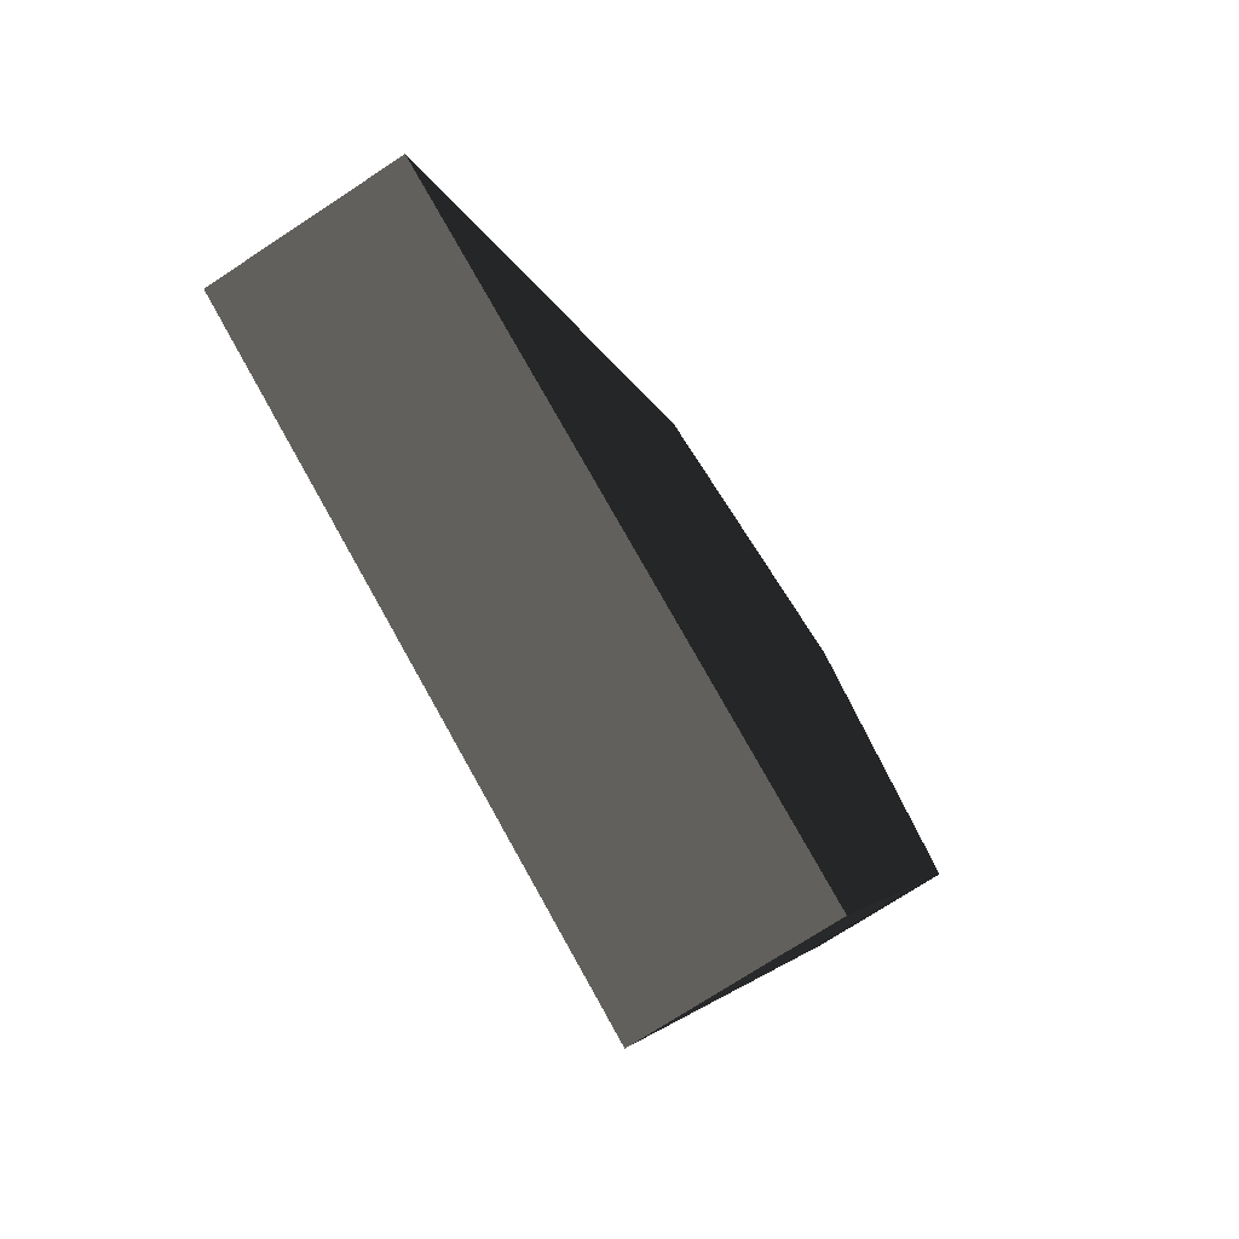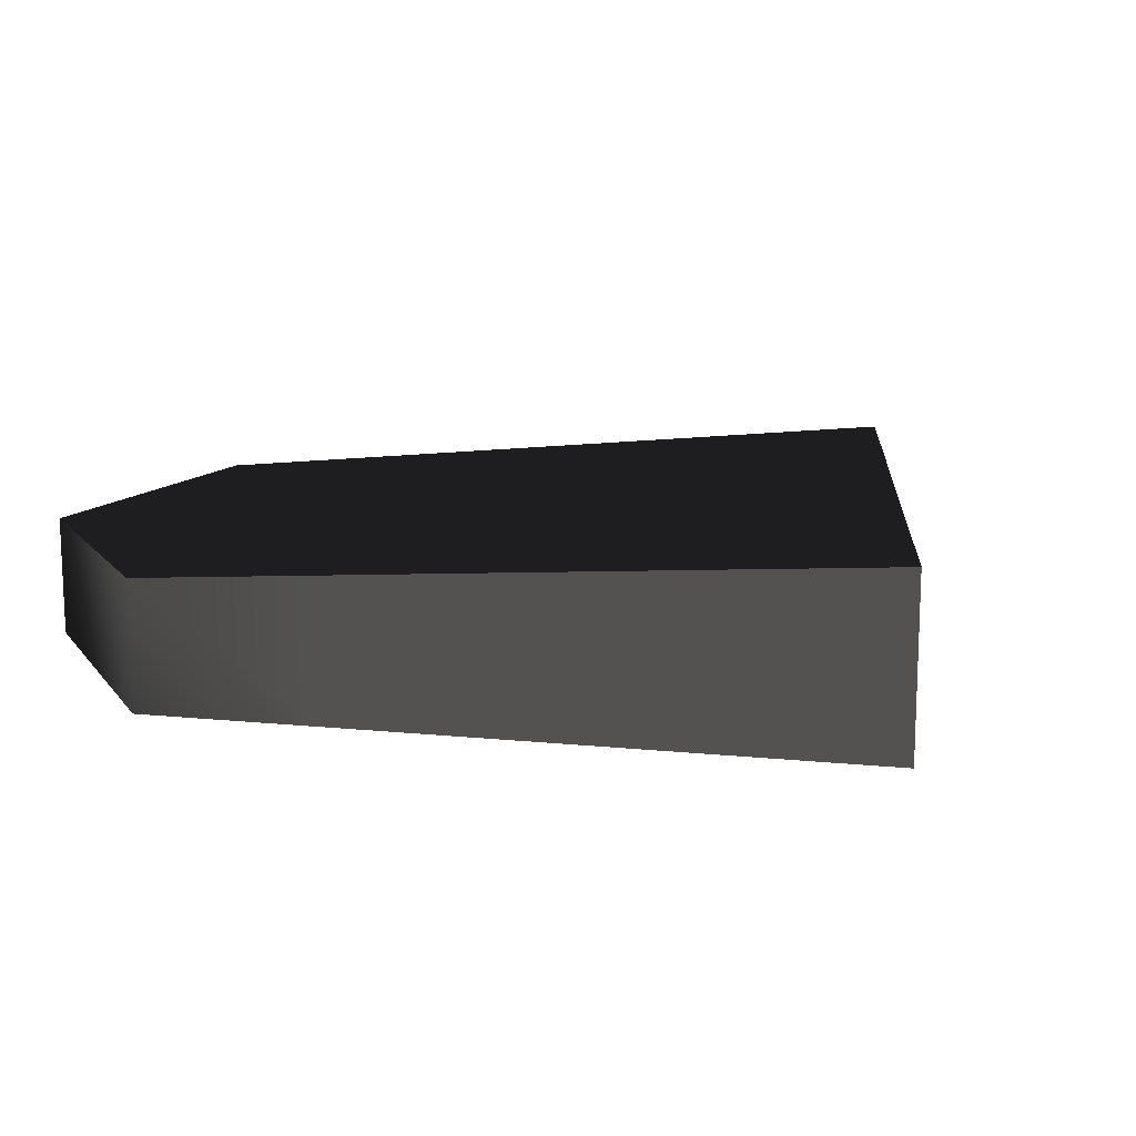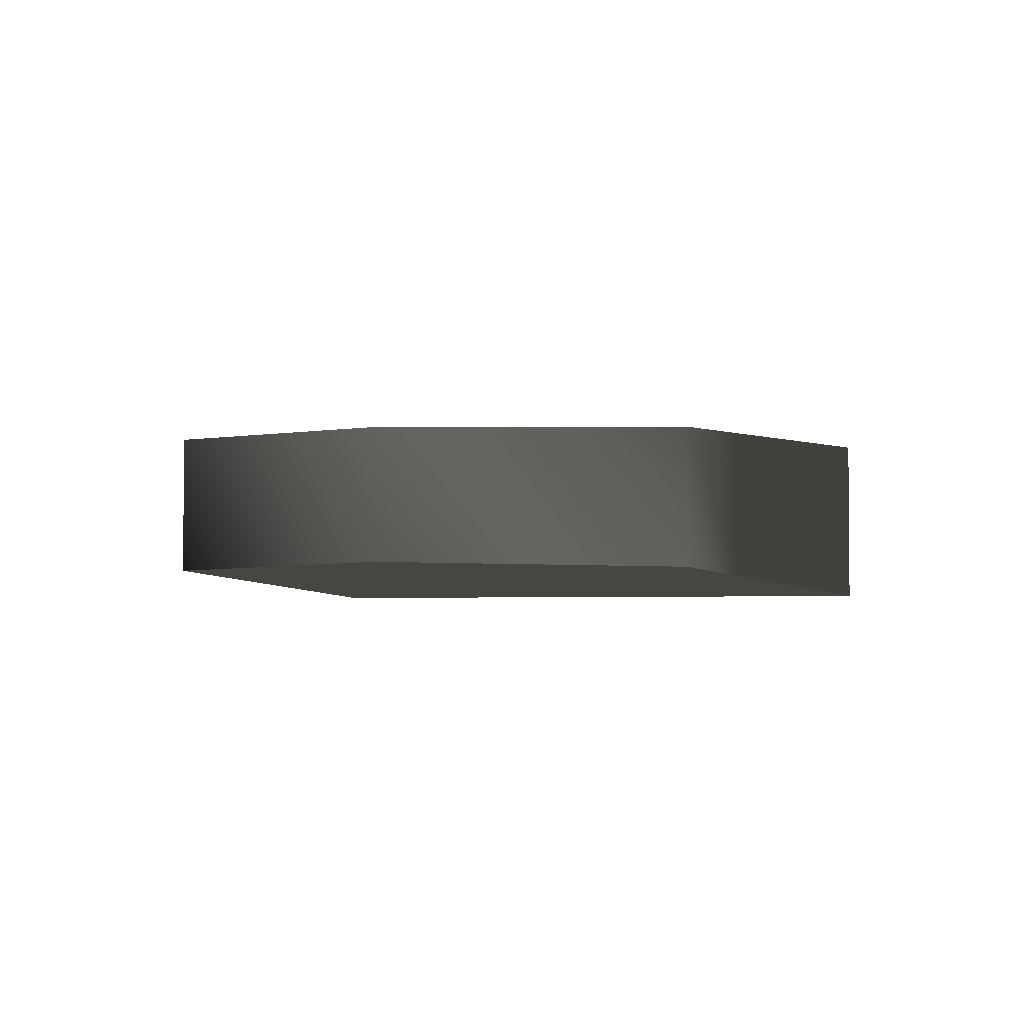
<metadata>
{"format":"obj","ext":"obj","renderer":"f3d","projection":"perspective","resolution":1024,"background":"white","views":[{"elev":-72.3,"azim":123.4,"up":"+Y"},{"elev":14.2,"azim":-58.4,"up":"+Z"},{"elev":-3.1,"azim":-136.0,"up":"+Z"}]}
</metadata>
<code>
v 0.04541 3.54 0.3271 0.498 0.498 0.498 #0.502
v -0.4822 3.26 0.3271 0.498 0.498 0.498 #0.502
v 0.5273 2.842 0.3711 0.498 0.498 0.498 #0.502
v -0.3445 1.424 0.4148 0.498 0.498 0.498 #0.502
v 0.3323 1.784 0.4148 0.498 0.498 0.498 #0.502
v -0.677 2.201 0.3711 0.498 0.498 0.498 #0.502
v -1.159 2.9 -0.3489 0.498 0.498 0.498 #0.502
v -0.6313 3.18 -0.3489 0.498 0.498 0.498 #0.502
v -0.8264 2.122 -0.3689 0.498 0.498 0.498 #0.502
v 0.8596 2.064 -0.3892 0.498 0.498 0.498 #0.502
v 0.1826 1.704 -0.3892 0.498 0.498 0.498 #0.502
v 0.3779 2.763 -0.3689 0.498 0.498 0.498 #0.502
v -1.491 3.677 0.2837 0.498 0.498 0.498 #0.502
v -1.01 2.979 0.3271 0.498 0.498 0.498 #0.502
v -0.4822 3.26 0.3271 0.498 0.498 0.498 #0.502
v 0.5732 3.821 0.3271 0.498 0.498 0.498 #0.502
v -0.436 4.239 0.2837 0.498 0.498 0.498 #0.502
v 0.04541 3.54 0.3271 0.498 0.498 0.498 #0.502
v 1.009 2.144 0.4148 0.498 0.498 0.498 #0.502
v 1.537 2.424 0.4148 0.498 0.498 0.498 #0.502
v 0.5273 2.842 0.3711 0.498 0.498 0.498 #0.502
v 1.342 1.366 0.4583 0.498 0.498 0.498 #0.502
v 1.009 2.144 0.4148 0.498 0.498 0.498 #0.502
v 0.3323 1.784 0.4148 0.498 0.498 0.498 #0.502
v -1.022 1.064 0.4148 0.498 0.498 0.498 #0.502
v -0.01196 0.6462 0.4583 0.498 0.498 0.498 #0.502
v -0.3445 1.424 0.4148 0.498 0.498 0.498 #0.502
v -1.01 2.979 0.3271 0.498 0.498 0.498 #0.502
v -1.687 2.619 0.3271 0.498 0.498 0.498 #0.502
v -0.677 2.201 0.3711 0.498 0.498 0.498 #0.502
v -0.436 4.239 -0.3289 0.498 0.498 0.498 #0.502
v -0.1035 3.461 -0.3489 0.498 0.498 0.498 #0.502
v -0.6313 3.18 -0.3489 0.498 0.498 0.498 #0.502
v -1.687 2.619 -0.3489 0.498 0.498 0.498 #0.502
v -1.491 3.677 -0.3289 0.498 0.498 0.498 #0.502
v -1.159 2.9 -0.3489 0.498 0.498 0.498 #0.502
v -0.4939 1.344 -0.3892 0.498 0.498 0.498 #0.502
v -1.022 1.064 -0.3892 0.498 0.498 0.498 #0.502
v -0.8264 2.122 -0.3689 0.498 0.498 0.498 #0.502
v -0.01196 0.6462 -0.4092 0.498 0.498 0.498 #0.502
v -0.4939 1.344 -0.3892 0.498 0.498 0.498 #0.502
v 0.1826 1.704 -0.3892 0.498 0.498 0.498 #0.502
v 1.537 2.424 -0.3892 0.498 0.498 0.498 #0.502
v 1.342 1.366 -0.4092 0.498 0.498 0.498 #0.502
v 0.8596 2.064 -0.3892 0.498 0.498 0.498 #0.502
v -0.1035 3.461 -0.3489 0.498 0.498 0.498 #0.502
v 0.5732 3.821 -0.3489 0.498 0.498 0.498 #0.502
v 0.3779 2.763 -0.3689 0.498 0.498 0.498 #0.502
v -0.9639 3.958 0.2837 0.498 0.498 0.498 #0.502
v -0.4822 3.26 0.3271 0.498 0.498 0.498 #0.502
v 0.04541 3.54 0.3271 0.498 0.498 0.498 #0.502
v 1.055 3.123 0.3711 0.498 0.498 0.498 #0.502
v 0.04541 3.54 0.3271 0.498 0.498 0.498 #0.502
v 0.5273 2.842 0.3711 0.498 0.498 0.498 #0.502
v 0 2.562 0.3711 0.498 0.498 0.498 #0.502
v 0.5273 2.842 0.3711 0.498 0.498 0.498 #0.502
v -0.4822 3.26 0.3271 0.498 0.498 0.498 #0.502
v 0.6643 1.006 0.4583 0.498 0.498 0.498 #0.502
v 0.3323 1.784 0.4148 0.498 0.498 0.498 #0.502
v -0.3445 1.424 0.4148 0.498 0.498 0.498 #0.502
v -1.354 1.842 0.3711 0.498 0.498 0.498 #0.502
v -0.3445 1.424 0.4148 0.498 0.498 0.498 #0.502
v -0.677 2.201 0.3711 0.498 0.498 0.498 #0.502
v 0 2.562 0.3711 0.498 0.498 0.498 #0.502
v -0.677 2.201 0.3711 0.498 0.498 0.498 #0.502
v 0.3323 1.784 0.4148 0.498 0.498 0.498 #0.502
v -0.9639 3.958 -0.3289 0.498 0.498 0.498 #0.502
v -0.6313 3.18 -0.3489 0.498 0.498 0.498 #0.502
v -1.159 2.9 -0.3489 0.498 0.498 0.498 #0.502
v -1.354 1.842 -0.3689 0.498 0.498 0.498 #0.502
v -1.159 2.9 -0.3489 0.498 0.498 0.498 #0.502
v -0.8264 2.122 -0.3689 0.498 0.498 0.498 #0.502
v -0.2986 2.403 -0.3689 0.498 0.498 0.498 #0.502
v -0.8264 2.122 -0.3689 0.498 0.498 0.498 #0.502
v -0.6313 3.18 -0.3489 0.498 0.498 0.498 #0.502
v 0.6643 1.006 -0.4092 0.498 0.498 0.498 #0.502
v 0.1826 1.704 -0.3892 0.498 0.498 0.498 #0.502
v 0.8596 2.064 -0.3892 0.498 0.498 0.498 #0.502
v 1.055 3.123 -0.3689 0.498 0.498 0.498 #0.502
v 0.8596 2.064 -0.3892 0.498 0.498 0.498 #0.502
v 0.3779 2.763 -0.3689 0.498 0.498 0.498 #0.502
v -0.2986 2.403 -0.3689 0.498 0.498 0.498 #0.502
v 0.3779 2.763 -0.3689 0.498 0.498 0.498 #0.502
v 0.1826 1.704 -0.3892 0.498 0.498 0.498 #0.502
v -2.019 3.397 0.2837 0.498 0.498 0.498 #0.502
v -1.01 2.979 0.3271 0.498 0.498 0.498 #0.502
v -1.491 3.677 0.2837 0.498 0.498 0.498 #0.502
v -0.9639 3.958 0.2837 0.498 0.498 0.498 #0.502
v -1.491 3.677 0.2837 0.498 0.498 0.498 #0.502
v -0.4822 3.26 0.3271 0.498 0.498 0.498 #0.502
v 0 2.562 0.3711 0.498 0.498 0.498 #0.502
v -0.4822 3.26 0.3271 0.498 0.498 0.498 #0.502
v -1.01 2.979 0.3271 0.498 0.498 0.498 #0.502
v 0.09106 4.519 0.2837 0.498 0.498 0.498 #0.502
v -0.436 4.239 0.2837 0.498 0.498 0.498 #0.502
v 0.5732 3.821 0.3271 0.498 0.498 0.498 #0.502
v 1.055 3.123 0.3711 0.498 0.498 0.498 #0.502
v 0.5732 3.821 0.3271 0.498 0.498 0.498 #0.502
v 0.04541 3.54 0.3271 0.498 0.498 0.498 #0.502
v -0.9639 3.958 0.2837 0.498 0.498 0.498 #0.502
v 0.04541 3.54 0.3271 0.498 0.498 0.498 #0.502
v -0.436 4.239 0.2837 0.498 0.498 0.498 #0.502
v 2.019 1.726 0.4583 0.498 0.498 0.498 #0.502
v 1.537 2.424 0.4148 0.498 0.498 0.498 #0.502
v 1.009 2.144 0.4148 0.498 0.498 0.498 #0.502
v 0 2.562 0.3711 0.498 0.498 0.498 #0.502
v 1.009 2.144 0.4148 0.498 0.498 0.498 #0.502
v 0.5273 2.842 0.3711 0.498 0.498 0.498 #0.502
v 1.055 3.123 0.3711 0.498 0.498 0.498 #0.502
v 0.5273 2.842 0.3711 0.498 0.498 0.498 #0.502
v 1.537 2.424 0.4148 0.498 0.498 0.498 #0.502
v 2.019 1.726 0.4583 0.498 0.498 0.498 #0.502
v 1.009 2.144 0.4148 0.498 0.498 0.498 #0.502
v 1.342 1.366 0.4583 0.498 0.498 0.498 #0.502
v 0.6643 1.006 0.4583 0.498 0.498 0.498 #0.502
v 1.342 1.366 0.4583 0.498 0.498 0.498 #0.502
v 0.3323 1.784 0.4148 0.498 0.498 0.498 #0.502
v 0 2.562 0.3711 0.498 0.498 0.498 #0.502
v 0.3323 1.784 0.4148 0.498 0.498 0.498 #0.502
v 1.009 2.144 0.4148 0.498 0.498 0.498 #0.502
v -0.6892 0.2861 0.4583 0.498 0.498 0.498 #0.502
v -0.01196 0.6462 0.4583 0.498 0.498 0.498 #0.502
v -1.022 1.064 0.4148 0.498 0.498 0.498 #0.502
v -1.354 1.842 0.3711 0.498 0.498 0.498 #0.502
v -1.022 1.064 0.4148 0.498 0.498 0.498 #0.502
v -0.3445 1.424 0.4148 0.498 0.498 0.498 #0.502
v 0.6643 1.006 0.4583 0.498 0.498 0.498 #0.502
v -0.3445 1.424 0.4148 0.498 0.498 0.498 #0.502
v -0.01196 0.6462 0.4583 0.498 0.498 0.498 #0.502
v -2.019 3.397 0.2837 0.498 0.498 0.498 #0.502
v -1.687 2.619 0.3271 0.498 0.498 0.498 #0.502
v -1.01 2.979 0.3271 0.498 0.498 0.498 #0.502
v 0 2.562 0.3711 0.498 0.498 0.498 #0.502
v -1.01 2.979 0.3271 0.498 0.498 0.498 #0.502
v -0.677 2.201 0.3711 0.498 0.498 0.498 #0.502
v -1.354 1.842 0.3711 0.498 0.498 0.498 #0.502
v -0.677 2.201 0.3711 0.498 0.498 0.498 #0.502
v -1.687 2.619 0.3271 0.498 0.498 0.498 #0.502
v 0.09106 4.519 -0.3289 0.498 0.498 0.498 #0.502
v -0.1035 3.461 -0.3489 0.498 0.498 0.498 #0.502
v -0.436 4.239 -0.3289 0.498 0.498 0.498 #0.502
v -0.9639 3.958 -0.3289 0.498 0.498 0.498 #0.502
v -0.436 4.239 -0.3289 0.498 0.498 0.498 #0.502
v -0.6313 3.18 -0.3489 0.498 0.498 0.498 #0.502
v -0.2986 2.403 -0.3689 0.498 0.498 0.498 #0.502
v -0.6313 3.18 -0.3489 0.498 0.498 0.498 #0.502
v -0.1035 3.461 -0.3489 0.498 0.498 0.498 #0.502
v -2.019 3.397 -0.3289 0.498 0.498 0.498 #0.502
v -1.491 3.677 -0.3289 0.498 0.498 0.498 #0.502
v -1.687 2.619 -0.3489 0.498 0.498 0.498 #0.502
v -1.354 1.842 -0.3689 0.498 0.498 0.498 #0.502
v -1.687 2.619 -0.3489 0.498 0.498 0.498 #0.502
v -1.159 2.9 -0.3489 0.498 0.498 0.498 #0.502
v -0.9639 3.958 -0.3289 0.498 0.498 0.498 #0.502
v -1.159 2.9 -0.3489 0.498 0.498 0.498 #0.502
v -1.491 3.677 -0.3289 0.498 0.498 0.498 #0.502
v -0.6892 0.2861 -0.4092 0.498 0.498 0.498 #0.502
v -1.022 1.064 -0.3892 0.498 0.498 0.498 #0.502
v -0.4939 1.344 -0.3892 0.498 0.498 0.498 #0.502
v -0.2986 2.403 -0.3689 0.498 0.498 0.498 #0.502
v -0.4939 1.344 -0.3892 0.498 0.498 0.498 #0.502
v -0.8264 2.122 -0.3689 0.498 0.498 0.498 #0.502
v -1.354 1.842 -0.3689 0.498 0.498 0.498 #0.502
v -0.8264 2.122 -0.3689 0.498 0.498 0.498 #0.502
v -1.022 1.064 -0.3892 0.498 0.498 0.498 #0.502
v -0.6892 0.2861 -0.4092 0.498 0.498 0.498 #0.502
v -0.4939 1.344 -0.3892 0.498 0.498 0.498 #0.502
v -0.01196 0.6462 -0.4092 0.498 0.498 0.498 #0.502
v 0.6643 1.006 -0.4092 0.498 0.498 0.498 #0.502
v -0.01196 0.6462 -0.4092 0.498 0.498 0.498 #0.502
v 0.1826 1.704 -0.3892 0.498 0.498 0.498 #0.502
v -0.2986 2.403 -0.3689 0.498 0.498 0.498 #0.502
v 0.1826 1.704 -0.3892 0.498 0.498 0.498 #0.502
v -0.4939 1.344 -0.3892 0.498 0.498 0.498 #0.502
v 2.019 1.726 -0.4092 0.498 0.498 0.498 #0.502
v 1.342 1.366 -0.4092 0.498 0.498 0.498 #0.502
v 1.537 2.424 -0.3892 0.498 0.498 0.498 #0.502
v 1.055 3.123 -0.3689 0.498 0.498 0.498 #0.502
v 1.537 2.424 -0.3892 0.498 0.498 0.498 #0.502
v 0.8596 2.064 -0.3892 0.498 0.498 0.498 #0.502
v 0.6643 1.006 -0.4092 0.498 0.498 0.498 #0.502
v 0.8596 2.064 -0.3892 0.498 0.498 0.498 #0.502
v 1.342 1.366 -0.4092 0.498 0.498 0.498 #0.502
v 0.09106 4.519 -0.3289 0.498 0.498 0.498 #0.502
v 0.5732 3.821 -0.3489 0.498 0.498 0.498 #0.502
v -0.1035 3.461 -0.3489 0.498 0.498 0.498 #0.502
v -0.2986 2.403 -0.3689 0.498 0.498 0.498 #0.502
v -0.1035 3.461 -0.3489 0.498 0.498 0.498 #0.502
v 0.3779 2.763 -0.3689 0.498 0.498 0.498 #0.502
v 1.055 3.123 -0.3689 0.498 0.498 0.498 #0.502
v 0.3779 2.763 -0.3689 0.498 0.498 0.498 #0.502
v 0.5732 3.821 -0.3489 0.498 0.498 0.498 #0.502
v -1.236 4.526 0.2568 0.498 0.498 0.498 #0.502
v -0.436 4.239 0.2837 0.498 0.498 0.498 #0.502
v 0.09106 4.519 0.2837 0.498 0.498 0.498 #0.502
v -0.436 4.239 0.2837 0.498 0.498 0.498 #0.502
v -1.236 4.526 0.2568 0.498 0.498 0.498 #0.502
v -0.9639 3.958 0.2837 0.498 0.498 0.498 #0.502
v -1.236 4.526 0.2568 0.498 0.498 0.498 #0.502
v -1.491 3.677 0.2837 0.498 0.498 0.498 #0.502
v -0.9639 3.958 0.2837 0.498 0.498 0.498 #0.502
v -1.236 4.526 0.2568 0.498 0.498 0.498 #0.502
v -2.019 3.397 0.2837 0.498 0.498 0.498 #0.502
v -1.491 3.677 0.2837 0.498 0.498 0.498 #0.502
v -1.236 4.526 -0.3154 0.498 0.498 0.498 #0.502
v -1.491 3.677 -0.3289 0.498 0.498 0.498 #0.502
v -2.019 3.397 -0.3289 0.498 0.498 0.498 #0.502
v -1.491 3.677 -0.3289 0.498 0.498 0.498 #0.502
v -1.236 4.526 -0.3154 0.498 0.498 0.498 #0.502
v -0.9639 3.958 -0.3289 0.498 0.498 0.498 #0.502
v -1.236 4.526 -0.3154 0.498 0.498 0.498 #0.502
v -0.436 4.239 -0.3289 0.498 0.498 0.498 #0.502
v -0.9639 3.958 -0.3289 0.498 0.498 0.498 #0.502
v -1.236 4.526 -0.3154 0.498 0.498 0.498 #0.502
v 0.09106 4.519 -0.3289 0.498 0.498 0.498 #0.502
v -0.436 4.239 -0.3289 0.498 0.498 0.498 #0.502
v -1.236 4.526 0.2568 0.498 0.498 0.498 #0.502
v -2.019 3.397 -0.3289 0.498 0.498 0.498 #0.502
v -2.019 3.397 0.2837 0.498 0.498 0.498 #0.502
v -2.019 3.397 -0.3289 0.498 0.498 0.498 #0.502
v -1.236 4.526 0.2568 0.498 0.498 0.498 #0.502
v -1.236 4.526 -0.3154 0.498 0.498 0.498 #0.502
v -2.019 3.397 0.2837 0.498 0.498 0.498 #0.502
v -1.687 2.619 -0.3489 0.498 0.498 0.498 #0.502
v -1.687 2.619 0.3271 0.498 0.498 0.498 #0.502
v -1.687 2.619 -0.3489 0.498 0.498 0.498 #0.502
v -2.019 3.397 0.2837 0.498 0.498 0.498 #0.502
v -2.019 3.397 -0.3289 0.498 0.498 0.498 #0.502
v -1.687 2.619 0.3271 0.498 0.498 0.498 #0.502
v -1.354 1.842 -0.3689 0.498 0.498 0.498 #0.502
v -1.354 1.842 0.3711 0.498 0.498 0.498 #0.502
v -1.354 1.842 -0.3689 0.498 0.498 0.498 #0.502
v -1.687 2.619 0.3271 0.498 0.498 0.498 #0.502
v -1.687 2.619 -0.3489 0.498 0.498 0.498 #0.502
v -1.354 1.842 0.3711 0.498 0.498 0.498 #0.502
v -1.022 1.064 -0.3892 0.498 0.498 0.498 #0.502
v -1.022 1.064 0.4148 0.498 0.498 0.498 #0.502
v -1.022 1.064 -0.3892 0.498 0.498 0.498 #0.502
v -1.354 1.842 0.3711 0.498 0.498 0.498 #0.502
v -1.354 1.842 -0.3689 0.498 0.498 0.498 #0.502
v -1.022 1.064 0.4148 0.498 0.498 0.498 #0.502
v -0.6892 0.2861 -0.4092 0.498 0.498 0.498 #0.502
v -0.6892 0.2861 0.4583 0.498 0.498 0.498 #0.502
v -0.6892 0.2861 -0.4092 0.498 0.498 0.498 #0.502
v -1.022 1.064 0.4148 0.498 0.498 0.498 #0.502
v -1.022 1.064 -0.3892 0.498 0.498 0.498 #0.502
v -1.236 4.526 -0.3154 0.498 0.498 0.498 #0.502
v 0.09106 4.519 0.2837 0.498 0.498 0.498 #0.502
v 0.09106 4.519 -0.3289 0.498 0.498 0.498 #0.502
v 0.09106 4.519 0.2837 0.498 0.498 0.498 #0.502
v -1.236 4.526 -0.3154 0.498 0.498 0.498 #0.502
v -1.236 4.526 0.2568 0.498 0.498 0.498 #0.502
v 0.09106 4.519 -0.3289 0.498 0.498 0.498 #0.502
v 0.5732 3.821 0.3271 0.498 0.498 0.498 #0.502
v 0.5732 3.821 -0.3489 0.498 0.498 0.498 #0.502
v 0.5732 3.821 0.3271 0.498 0.498 0.498 #0.502
v 0.09106 4.519 -0.3289 0.498 0.498 0.498 #0.502
v 0.09106 4.519 0.2837 0.498 0.498 0.498 #0.502
v 0.5732 3.821 -0.3489 0.498 0.498 0.498 #0.502
v 1.055 3.123 0.3711 0.498 0.498 0.498 #0.502
v 1.055 3.123 -0.3689 0.498 0.498 0.498 #0.502
v 1.055 3.123 0.3711 0.498 0.498 0.498 #0.502
v 0.5732 3.821 -0.3489 0.498 0.498 0.498 #0.502
v 0.5732 3.821 0.3271 0.498 0.498 0.498 #0.502
v 1.055 3.123 -0.3689 0.498 0.498 0.498 #0.502
v 1.537 2.424 0.4148 0.498 0.498 0.498 #0.502
v 1.537 2.424 -0.3892 0.498 0.498 0.498 #0.502
v 1.537 2.424 0.4148 0.498 0.498 0.498 #0.502
v 1.055 3.123 -0.3689 0.498 0.498 0.498 #0.502
v 1.055 3.123 0.3711 0.498 0.498 0.498 #0.502
v 1.537 2.424 -0.3892 0.498 0.498 0.498 #0.502
v 2.019 1.726 0.4583 0.498 0.498 0.498 #0.502
v 2.019 1.726 -0.4092 0.498 0.498 0.498 #0.502
v 2.019 1.726 0.4583 0.498 0.498 0.498 #0.502
v 1.537 2.424 -0.3892 0.498 0.498 0.498 #0.502
v 1.537 2.424 0.4148 0.498 0.498 0.498 #0.502
v 2.019 1.726 -0.4092 0.498 0.498 0.498 #0.502
v 1.342 1.366 0.4583 0.498 0.498 0.498 #0.502
v 1.342 1.366 -0.4092 0.498 0.498 0.498 #0.502
v 1.342 1.366 0.4583 0.498 0.498 0.498 #0.502
v 2.019 1.726 -0.4092 0.498 0.498 0.498 #0.502
v 2.019 1.726 0.4583 0.498 0.498 0.498 #0.502
v 1.342 1.366 -0.4092 0.498 0.498 0.498 #0.502
v 0.6643 1.006 0.4583 0.498 0.498 0.498 #0.502
v 0.6643 1.006 -0.4092 0.498 0.498 0.498 #0.502
v 0.6643 1.006 0.4583 0.498 0.498 0.498 #0.502
v 1.342 1.366 -0.4092 0.498 0.498 0.498 #0.502
v 1.342 1.366 0.4583 0.498 0.498 0.498 #0.502
v 0.6643 1.006 -0.4092 0.498 0.498 0.498 #0.502
v -0.01196 0.6462 0.4583 0.498 0.498 0.498 #0.502
v -0.01196 0.6462 -0.4092 0.498 0.498 0.498 #0.502
v -0.01196 0.6462 0.4583 0.498 0.498 0.498 #0.502
v 0.6643 1.006 -0.4092 0.498 0.498 0.498 #0.502
v 0.6643 1.006 0.4583 0.498 0.498 0.498 #0.502
v -0.01196 0.6462 -0.4092 0.498 0.498 0.498 #0.502
v -0.6892 0.2861 0.4583 0.498 0.498 0.498 #0.502
v -0.6892 0.2861 -0.4092 0.498 0.498 0.498 #0.502
v -0.6892 0.2861 0.4583 0.498 0.498 0.498 #0.502
v -0.01196 0.6462 -0.4092 0.498 0.498 0.498 #0.502
v -0.01196 0.6462 0.4583 0.498 0.498 0.498 #0.502
f 1 2 3
f 4 5 6
f 7 8 9
f 10 11 12
f 13 14 15
f 16 17 18
f 19 20 21
f 22 23 24
f 25 26 27
f 28 29 30
f 31 32 33
f 34 35 36
f 37 38 39
f 40 41 42
f 43 44 45
f 46 47 48
f 49 50 51
f 52 53 54
f 55 56 57
f 58 59 60
f 61 62 63
f 64 65 66
f 67 68 69
f 70 71 72
f 73 74 75
f 76 77 78
f 79 80 81
f 82 83 84
f 85 86 87
f 88 89 90
f 91 92 93
f 94 95 96
f 97 98 99
f 100 101 102
f 103 104 105
f 106 107 108
f 109 110 111
f 112 113 114
f 115 116 117
f 118 119 120
f 121 122 123
f 124 125 126
f 127 128 129
f 130 131 132
f 133 134 135
f 136 137 138
f 139 140 141
f 142 143 144
f 145 146 147
f 148 149 150
f 151 152 153
f 154 155 156
f 157 158 159
f 160 161 162
f 163 164 165
f 166 167 168
f 169 170 171
f 172 173 174
f 175 176 177
f 178 179 180
f 181 182 183
f 184 185 186
f 187 188 189
f 190 191 192
f 193 194 195
f 196 197 198
f 199 200 201
f 202 203 204
f 205 206 207
f 208 209 210
f 211 212 213
f 214 215 216
f 217 218 219
f 220 221 222
f 223 224 225
f 226 227 228
f 229 230 231
f 232 233 234
f 235 236 237
f 238 239 240
f 241 242 243
f 244 245 246
f 247 248 249
f 250 251 252
f 253 254 255
f 256 257 258
f 259 260 261
f 262 263 264
f 265 266 267
f 268 269 270
f 271 272 273
f 274 275 276
f 277 278 279
f 280 281 282
f 283 284 285
f 286 287 288
f 289 290 291
f 292 293 294
f 295 296 297
f 298 299 300

</code>
